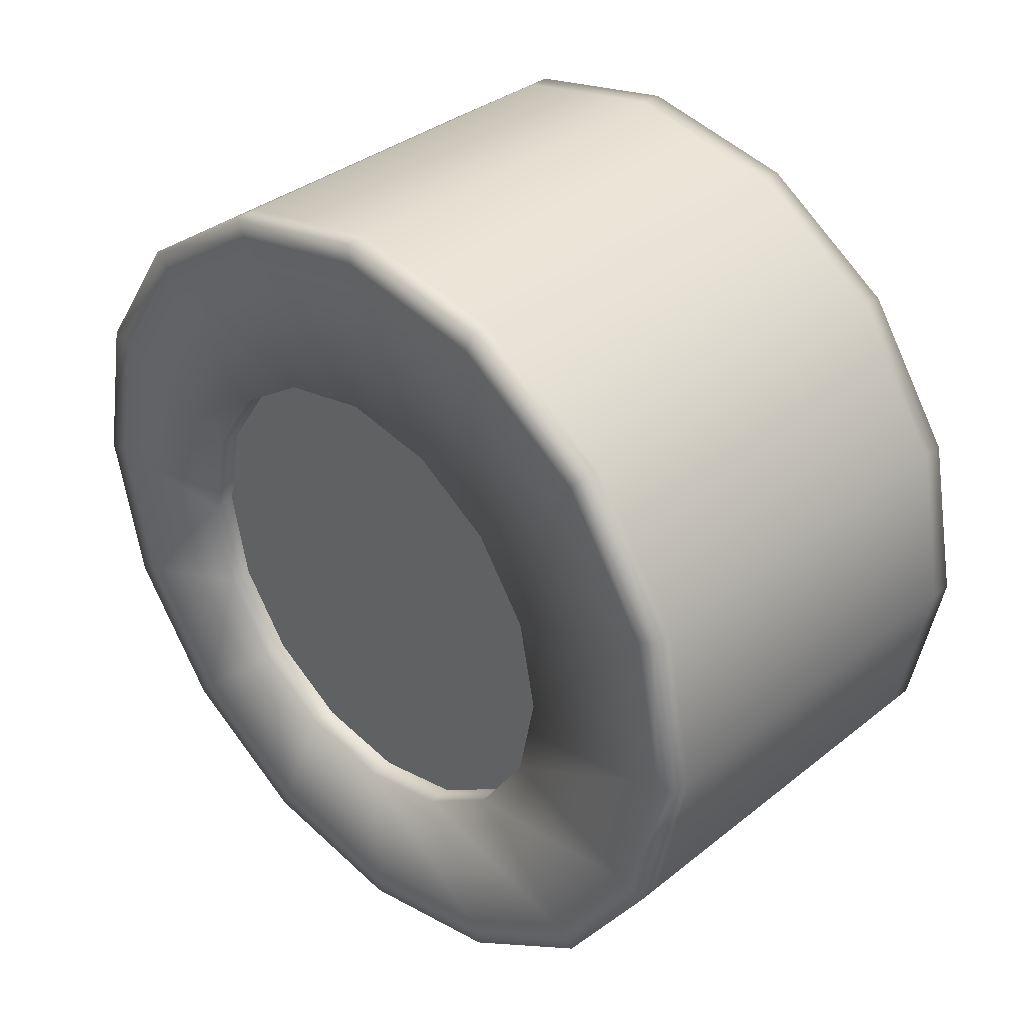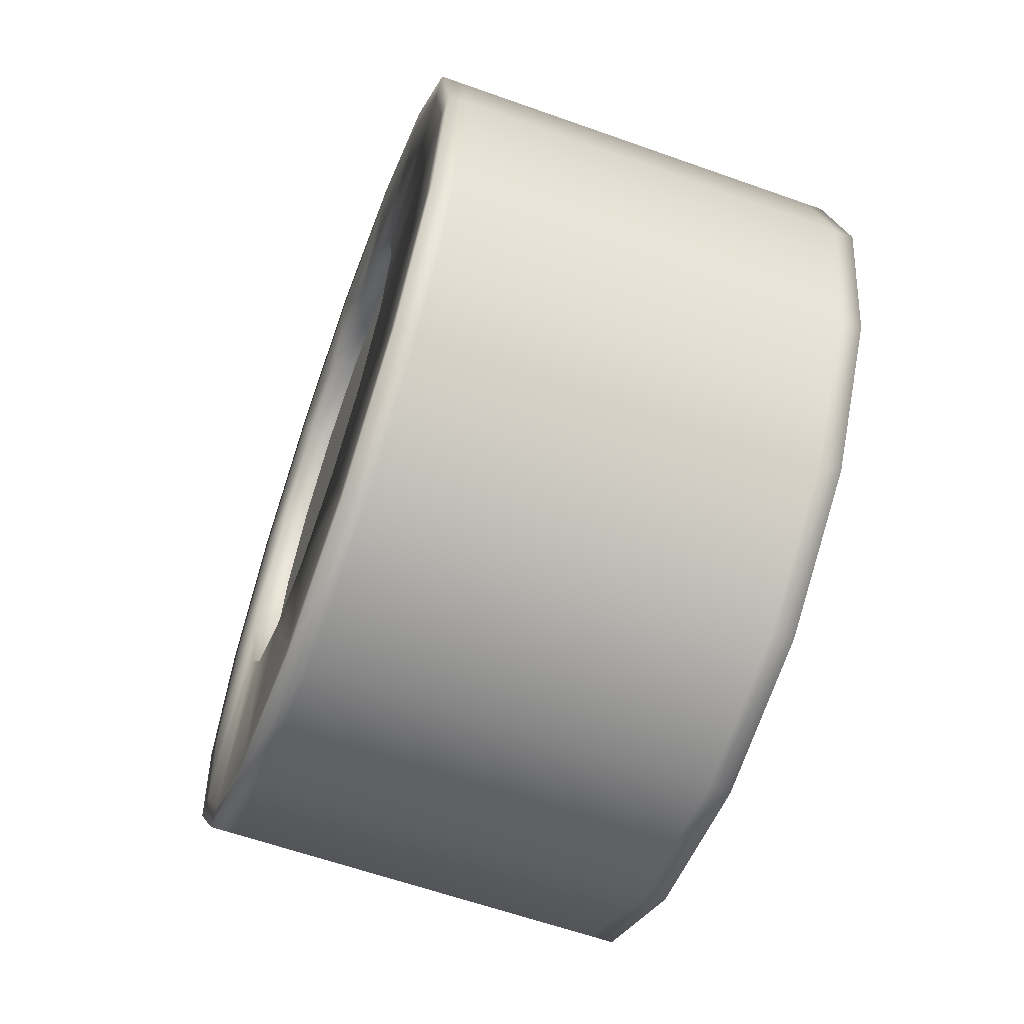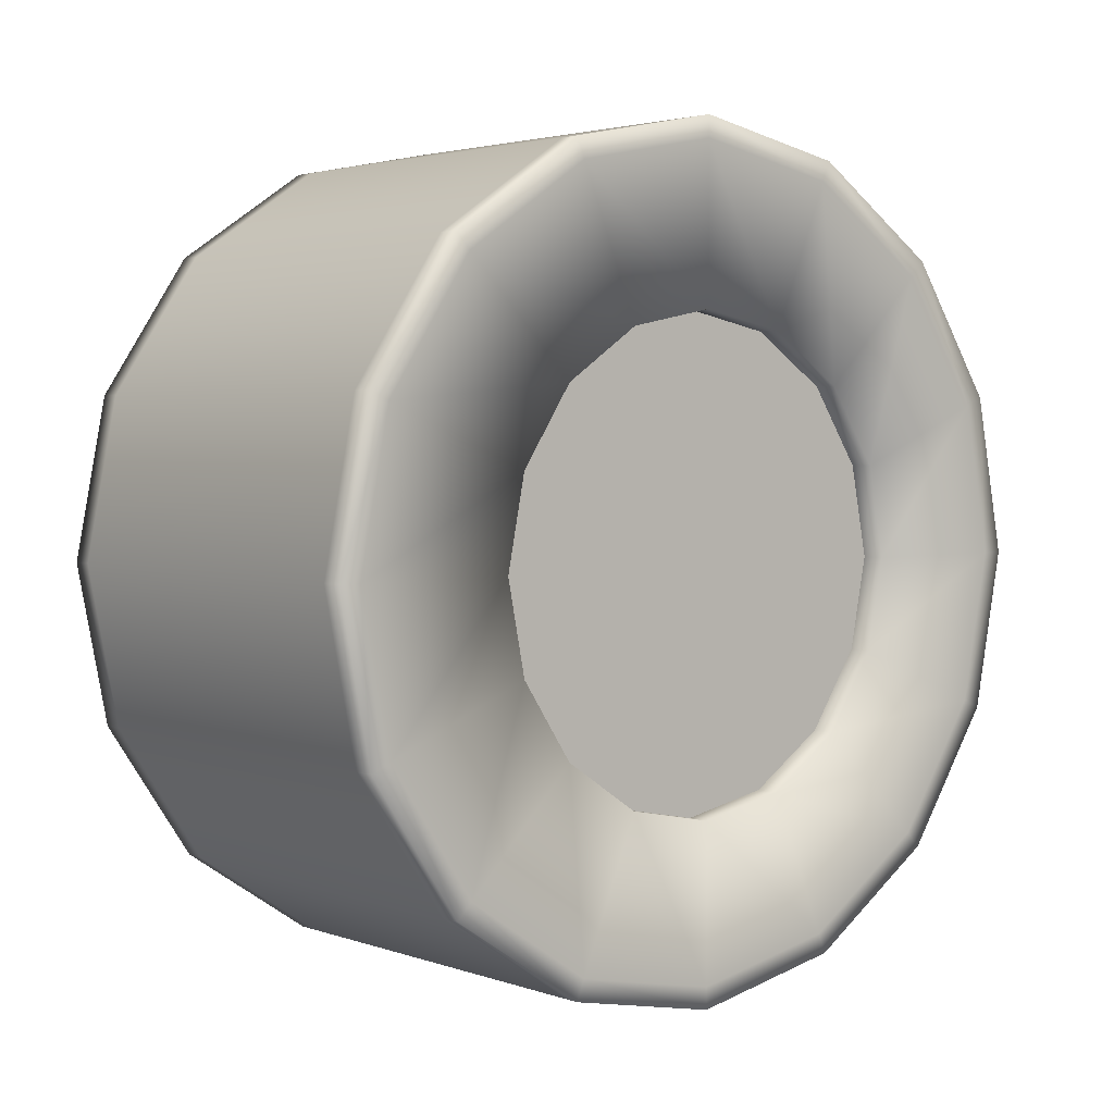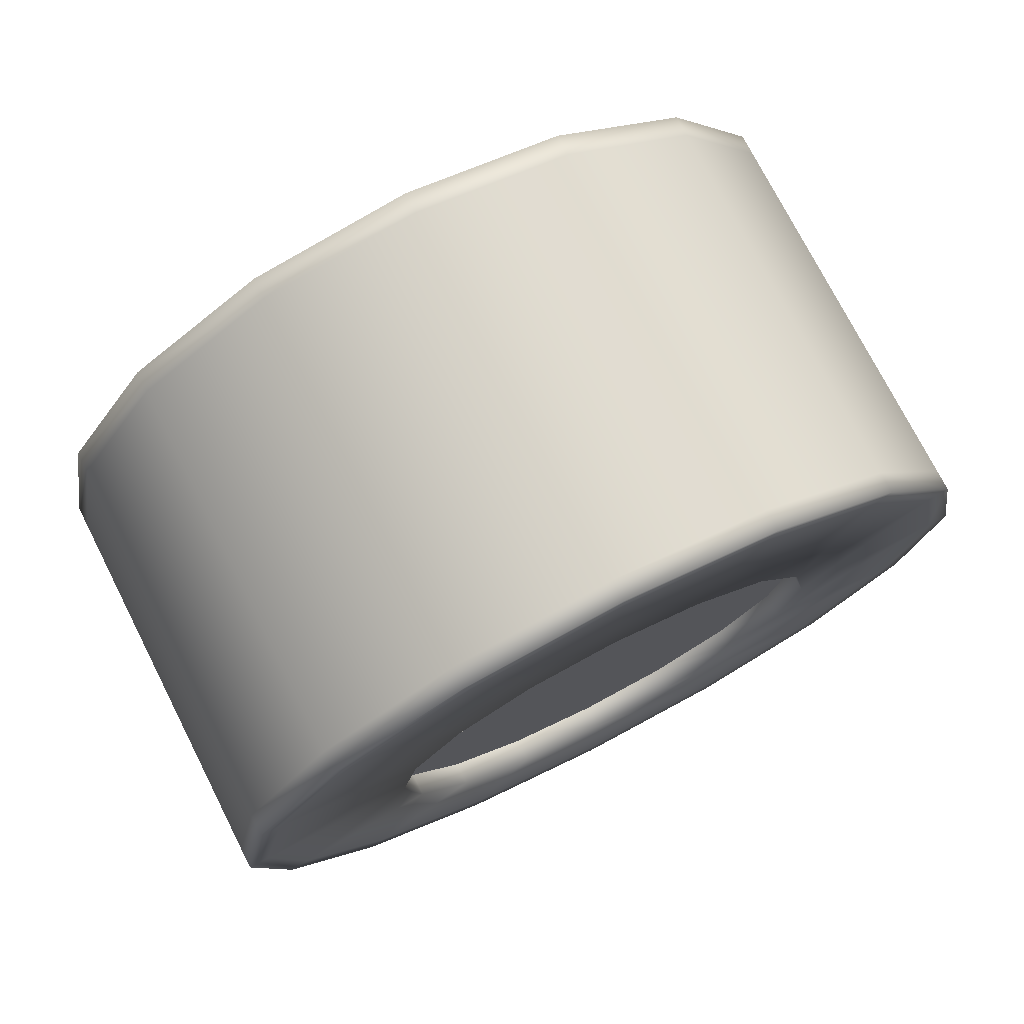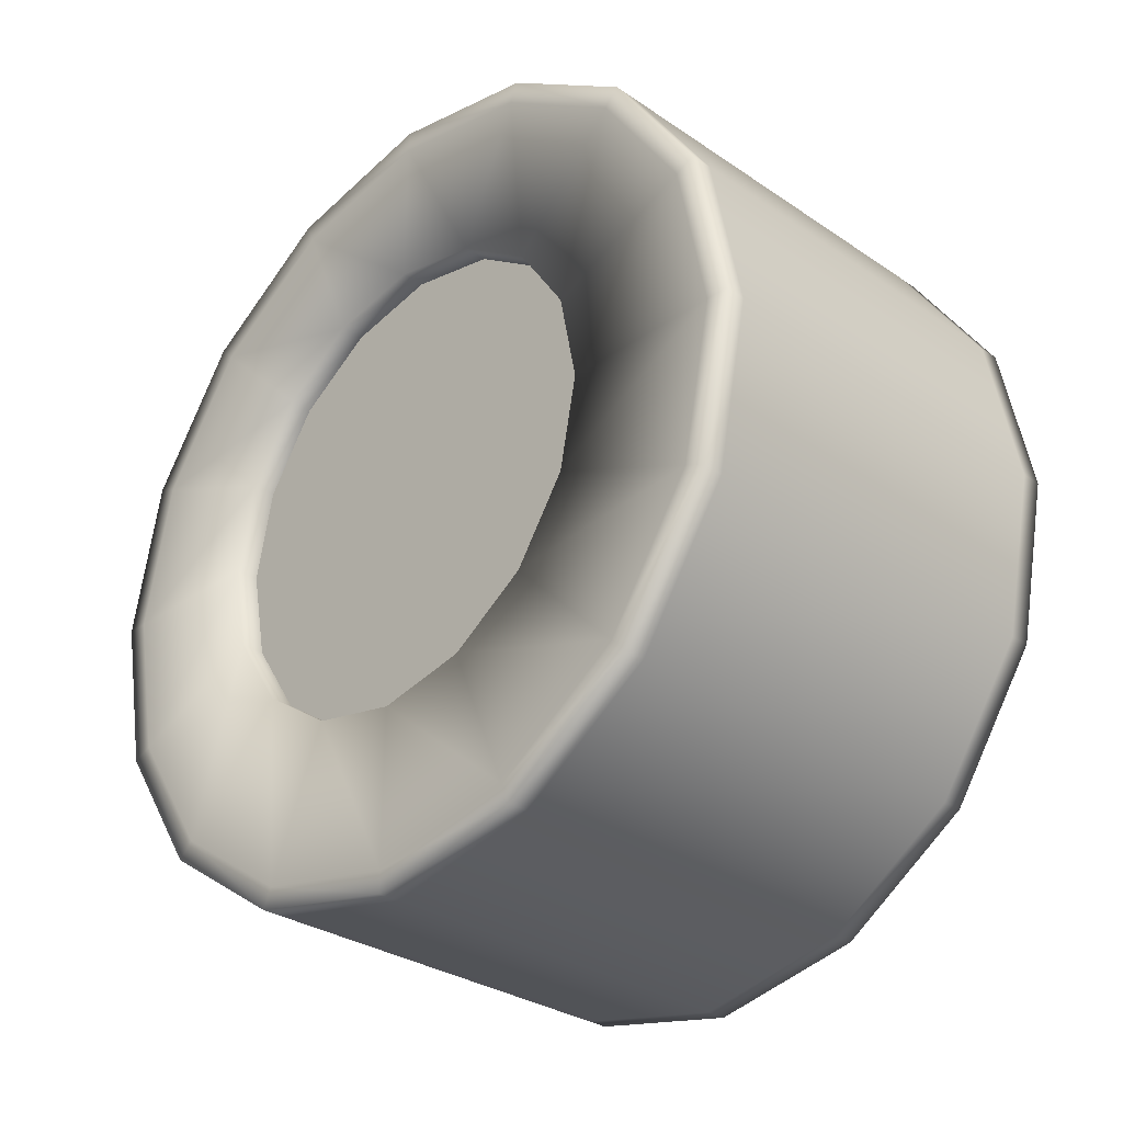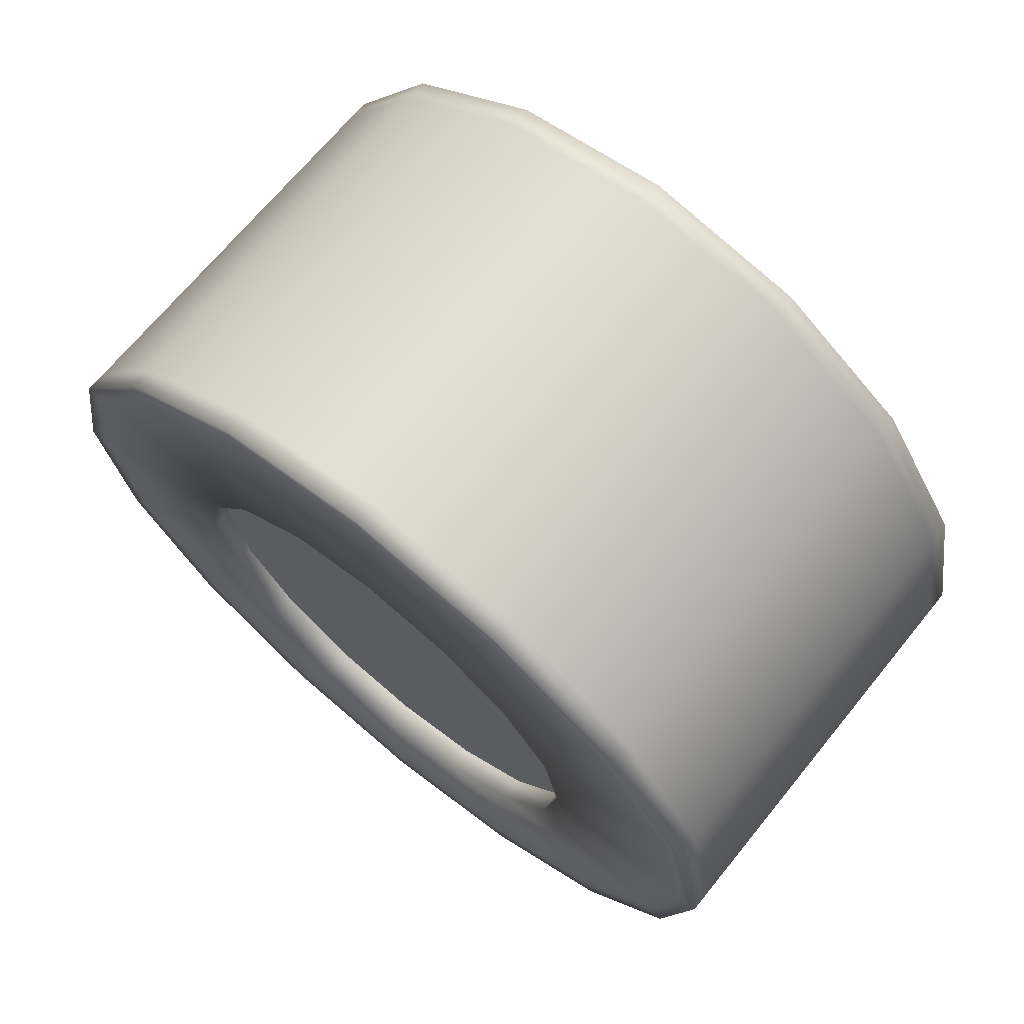
<metadata>
{"format":"obj","ext":"obj","renderer":"f3d","projection":"perspective","resolution":1024,"background":"white","views":[{"elev":35.8,"azim":133.9,"up":"+Y"},{"elev":-61.6,"azim":160.1,"up":"+Y"},{"elev":3.0,"azim":49.9,"up":"+Y"},{"elev":74.9,"azim":-117.0,"up":"+Y"},{"elev":-30.4,"azim":135.5,"up":"+Z"},{"elev":69.1,"azim":-50.8,"up":"+Z"}]}
</metadata>
<code>
o cylinder2_copy3
v -0.1618 0.31 1.11e-16
v -0.1618 0.2864 0.1186
v -0.1618 0.2192 0.2192
v -0.1618 0.1186 0.2864
v -0.1618 0 0.31
v -0.1618 -0.1186 0.2864
v -0.1618 -0.2192 0.2192
v -0.1618 -0.2864 0.1186
v -0.1618 -0.31 1.11e-16
v -0.1618 -0.2864 -0.1186
v -0.1618 -0.2192 -0.2192
v -0.1618 -0.1186 -0.2864
v -0.1618 -5.551e-17 -0.31
v -0.1618 0.1186 -0.2864
v -0.1618 0.2192 -0.2192
v -0.1618 0.2864 -0.1186
v 0.1618 0.31 1.11e-16
v 0.1618 0.2864 0.1186
v 0.1618 0.2192 0.2192
v 0.1618 0.1186 0.2864
v 0.1618 -5.551e-17 0.31
v 0.1618 -0.1186 0.2864
v 0.1618 -0.2192 0.2192
v 0.1618 -0.2864 0.1186
v 0.1618 -0.31 1.11e-16
v 0.1618 -0.2864 -0.1186
v 0.1618 -0.2192 -0.2192
v 0.1618 -0.1186 -0.2864
v 0.1618 -1.11e-16 -0.31
v 0.1618 0.1186 -0.2864
v 0.1618 0.2192 -0.2192
v 0.1618 0.2864 -0.1186
v -0.1618 0.1638 0.06786
v -0.1618 0.1773 1.11e-16
v -0.1618 0.1638 -0.06786
v -0.1618 0.1254 -0.1254
v -0.1618 0.06786 -0.1638
v -0.1618 -5.551e-17 -0.1773
v -0.1618 -0.06786 -0.1638
v -0.1618 -0.1254 -0.1254
v -0.1618 -0.1638 -0.06786
v -0.1618 -0.1773 1.11e-16
v -0.1618 -0.1638 0.06786
v -0.1618 -0.1254 0.1254
v -0.1618 -0.06786 0.1638
v -0.1618 0 0.1773
v -0.1618 0.06786 0.1638
v -0.1618 0.1254 0.1254
v 0.1618 0.1773 1.11e-16
v 0.1618 0.1638 0.06786
v 0.1618 0.1254 0.1254
v 0.1618 0.06786 0.1638
v 0.1618 -5.551e-17 0.1773
v 0.1618 -0.06786 0.1638
v 0.1618 -0.1254 0.1254
v 0.1618 -0.1638 0.06786
v 0.1618 -0.1773 1.11e-16
v 0.1618 -0.1638 -0.06786
v 0.1618 -0.1254 -0.1254
v 0.1618 -0.06786 -0.1638
v 0.1618 -1.11e-16 -0.1773
v 0.1618 0.06786 -0.1638
v 0.1618 0.1254 -0.1254
v 0.1618 0.1638 -0.06786
v -0.1457 0.31 1.11e-16
v -0.1618 0.2939 1.11e-16
v -0.1618 0.2715 0.1125
v -0.1457 0.2864 0.1186
v -0.1618 0.2078 0.2078
v -0.1457 0.2192 0.2192
v -0.1618 0.1125 0.2715
v -0.1457 0.1186 0.2864
v -0.1618 0 0.2939
v -0.1457 -2.766e-18 0.31
v -0.1618 -0.1125 0.2715
v -0.1457 -0.1186 0.2864
v -0.1618 -0.2078 0.2078
v -0.1457 -0.2192 0.2192
v -0.1618 -0.2715 0.1125
v -0.1457 -0.2864 0.1186
v -0.1618 -0.2939 1.11e-16
v -0.1457 -0.31 1.11e-16
v -0.1618 -0.2715 -0.1125
v -0.1457 -0.2864 -0.1186
v -0.1618 -0.2078 -0.2078
v -0.1457 -0.2192 -0.2192
v -0.1618 -0.1125 -0.2715
v -0.1457 -0.1186 -0.2864
v -0.1618 -5.551e-17 -0.2939
v -0.1457 -5.828e-17 -0.31
v -0.1618 0.1125 -0.2715
v -0.1457 0.1186 -0.2864
v -0.1618 0.2078 -0.2078
v -0.1457 0.2192 -0.2192
v -0.1618 0.2715 -0.1125
v -0.1457 0.2864 -0.1186
v 0.1457 0.31 1.11e-16
v 0.1618 0.2939 1.11e-16
v 0.1457 0.2864 0.1186
v 0.1618 0.2715 0.1125
v 0.1457 0.2192 0.2192
v 0.1618 0.2078 0.2078
v 0.1457 0.1186 0.2864
v 0.1618 0.1125 0.2715
v 0.1457 -5.274e-17 0.31
v 0.1618 -5.551e-17 0.2939
v 0.1457 -0.1186 0.2864
v 0.1618 -0.1125 0.2715
v 0.1457 -0.2192 0.2192
v 0.1618 -0.2078 0.2078
v 0.1457 -0.2864 0.1186
v 0.1618 -0.2715 0.1125
v 0.1457 -0.31 1.11e-16
v 0.1618 -0.2939 1.11e-16
v 0.1457 -0.2864 -0.1186
v 0.1618 -0.2715 -0.1125
v 0.1457 -0.2192 -0.2192
v 0.1618 -0.2078 -0.2078
v 0.1457 -0.1186 -0.2864
v 0.1618 -0.1125 -0.2715
v 0.1457 -1.083e-16 -0.31
v 0.1618 -1.11e-16 -0.2939
v 0.1457 0.1186 -0.2864
v 0.1618 0.1125 -0.2715
v 0.1457 0.2192 -0.2192
v 0.1618 0.2078 -0.2078
v 0.1457 0.2864 -0.1186
v 0.1618 0.2715 -0.1125
v -0.1444 0.1076 0.1076
v -0.1444 0.1406 0.05822
v -0.1444 0.1521 1.011e-16
v -0.1444 0.1406 -0.05822
v -0.1444 0.1076 -0.1076
v -0.1444 0.05822 -0.1406
v -0.1444 -5.068e-17 -0.1521
v -0.1444 -0.05822 -0.1406
v -0.1444 -0.1076 -0.1076
v -0.1444 -0.1406 -0.05822
v -0.1444 -0.1521 9.726e-17
v -0.1444 -0.1406 0.05822
v -0.1444 -0.1076 0.1076
v -0.1444 -0.05822 0.1406
v -0.1444 3.297e-18 0.1521
v -0.1444 0.05822 0.1406
v 0.1444 0.1406 -0.05822
v 0.1444 0.1521 1.039e-16
v 0.1444 0.1406 0.05822
v 0.1444 0.1076 0.1076
v 0.1444 0.05822 0.1406
v 0.1444 -5.426e-17 0.1521
v 0.1444 -0.05822 0.1406
v 0.1444 -0.1076 0.1076
v 0.1444 -0.1406 0.05822
v 0.1444 -0.1521 1.02e-16
v 0.1444 -0.1406 -0.05822
v 0.1444 -0.1076 -0.1076
v 0.1444 -0.05822 -0.1406
v 0.1444 -1.052e-16 -0.1521
v 0.1444 0.05822 -0.1406
v 0.1444 0.1076 -0.1076
v -0.1444 0.06132 0.06132
v -0.1444 0.08012 0.03319
v -0.1444 0.08672 8.138e-17
v -0.1444 0.08012 -0.03319
v -0.1444 0.06132 -0.06132
v -0.1444 0.03319 -0.08012
v -0.1444 -3.761e-17 -0.08672
v -0.1444 -0.03319 -0.08012
v -0.1444 -0.06132 -0.06132
v -0.1444 -0.08012 -0.03319
v -0.1444 -0.08672 7.089e-17
v -0.1444 -0.08012 0.03319
v -0.1444 -0.06132 0.06132
v -0.1444 -0.03319 0.08012
v -0.1444 1.093e-17 0.08672
v -0.1444 0.03319 0.08012
v 0.1444 0.08012 -0.03319
v 0.1444 0.08672 7.904e-17
v 0.1444 0.08012 0.03319
v 0.1444 0.06132 0.06132
v 0.1444 0.03319 0.08012
v 0.1444 -5.173e-17 0.08672
v 0.1444 -0.03319 0.08012
v 0.1444 -0.06132 0.06132
v 0.1444 -0.08012 0.03319
v 0.1444 -0.08672 7.131e-17
v 0.1444 -0.08012 -0.03319
v 0.1444 -0.06132 -0.06132
v 0.1444 -0.03319 -0.08012
v 0.1444 -8.402e-17 -0.08672
v 0.1444 0.03319 -0.08012
v 0.1444 0.06132 -0.06132
v -0.1444 0.1638 0.06786
v -0.1444 0.1773 1.098e-16
v -0.1444 0.1638 -0.06786
v -0.1444 0.1254 -0.1254
v -0.1444 0.06786 -0.1638
v -0.1444 -5.551e-17 -0.1773
v -0.1444 -0.06786 -0.1638
v -0.1444 -0.1254 -0.1254
v -0.1444 -0.1638 -0.06786
v -0.1444 -0.1773 1.116e-16
v -0.1444 -0.1638 0.06786
v -0.1444 -0.1254 0.1254
v -0.1444 -0.06786 0.1638
v -0.1444 0 0.1773
v -0.1444 0.06786 0.1638
v -0.1444 0.1254 0.1254
v 0.1444 0.1773 1.098e-16
v 0.1444 0.1638 0.06786
v 0.1444 0.1254 0.1254
v 0.1444 0.06786 0.1638
v 0.1444 -5.551e-17 0.1773
v 0.1444 -0.06786 0.1638
v 0.1444 -0.1254 0.1254
v 0.1444 -0.1638 0.06786
v 0.1444 -0.1773 1.122e-16
v 0.1444 -0.1638 -0.06786
v 0.1444 -0.1254 -0.1254
v 0.1444 -0.06786 -0.1638
v 0.1444 -1.11e-16 -0.1773
v 0.1444 0.06786 -0.1638
v 0.1444 0.1254 -0.1254
v 0.1444 0.1638 -0.06786
g cylinder2_copy3_black
f 163 162 130 131
f 165 164 132 133
f 167 166 134 135
f 169 168 136 137
f 171 170 138 139
f 173 172 140 141
f 175 174 142 143
f 176 144 129 161
f 178 177 145 146
f 180 179 147 148
f 182 181 149 150
f 184 183 151 152
f 186 185 153 154
f 188 187 155 156
f 190 189 157 158
f 192 191 159 160
g cylinder2_copy3_rubber
f 65 1 2 68
f 66 1 16 95
f 66 34 33 67
f 67 2 1 66
f 67 33 48 69
f 68 2 3 70
f 69 3 2 67
f 69 48 47 71
f 70 3 4 72
f 71 4 3 69
f 71 47 46 73
f 72 4 5 74
f 72 103 101 70
f 73 5 4 71
f 73 46 45 75
f 74 5 6 76
f 75 6 5 73
f 75 45 44 77
f 76 6 7 78
f 76 107 105 74
f 77 7 6 75
f 77 44 43 79
f 78 7 8 80
f 78 109 107 76
f 79 8 7 77
f 79 43 42 81
f 80 8 9 82
f 80 111 109 78
f 81 9 8 79
f 81 42 41 83
f 82 9 10 84
f 82 113 111 80
f 83 10 9 81
f 83 41 40 85
f 84 10 11 86
f 85 11 10 83
f 85 40 39 87
f 86 11 12 88
f 86 117 115 84
f 87 12 11 85
f 87 39 38 89
f 88 12 13 90
f 88 119 117 86
f 89 13 12 87
f 89 38 37 91
f 90 13 14 92
f 91 14 13 89
f 91 37 36 93
f 92 14 15 94
f 92 123 121 90
f 93 15 14 91
f 93 36 35 95
f 94 15 16 96
f 94 125 123 92
f 95 16 15 93
f 95 35 34 66
f 96 16 1 65
f 96 127 125 94
f 97 17 32 127
f 97 65 68 99
f 98 17 18 100
f 98 49 64 128
f 99 18 17 97
f 99 68 70 101
f 100 18 19 102
f 100 50 49 98
f 101 19 18 99
f 102 19 20 104
f 102 51 50 100
f 103 20 19 101
f 103 72 74 105
f 104 20 21 106
f 104 52 51 102
f 105 21 20 103
f 106 21 22 108
f 106 53 52 104
f 107 22 21 105
f 108 22 23 110
f 108 54 53 106
f 109 23 22 107
f 110 23 24 112
f 110 55 54 108
f 111 24 23 109
f 112 24 25 114
f 112 56 55 110
f 113 25 24 111
f 113 82 84 115
f 114 25 26 116
f 114 57 56 112
f 115 26 25 113
f 116 26 27 118
f 116 58 57 114
f 117 27 26 115
f 118 27 28 120
f 118 59 58 116
f 119 28 27 117
f 119 88 90 121
f 120 28 29 122
f 120 60 59 118
f 121 29 28 119
f 122 29 30 124
f 122 61 60 120
f 123 30 29 121
f 124 30 31 126
f 124 62 61 122
f 125 31 30 123
f 126 31 32 128
f 126 63 62 124
f 127 32 31 125
f 127 96 65 97
f 128 32 17 98
f 128 64 63 126
g cylinder2_copy3_under
f 161 162 163 164 165 166 167 168 169 170 171 172 173 174 175 176
f 162 161 129 130
f 164 163 131 132
f 166 165 133 134
f 168 167 135 136
f 170 169 137 138
f 172 171 139 140
f 174 173 141 142
f 176 175 143 144
f 177 178 179 180 181 182 183 184 185 186 187 188 189 190 191 192
f 179 178 146 147
f 181 180 148 149
f 183 182 150 151
f 185 184 152 153
f 187 186 154 155
f 189 188 156 157
f 191 190 158 159
f 192 160 145 177
f 193 33 34 194
f 193 130 129 208
f 194 34 35 195
f 194 131 130 193
f 195 35 36 196
f 195 132 131 194
f 196 36 37 197
f 196 133 132 195
f 197 37 38 198
f 197 134 133 196
f 198 38 39 199
f 198 135 134 197
f 199 39 40 200
f 199 136 135 198
f 200 40 41 201
f 200 137 136 199
f 201 41 42 202
f 201 138 137 200
f 202 42 43 203
f 202 139 138 201
f 203 43 44 204
f 203 140 139 202
f 204 44 45 205
f 204 141 140 203
f 205 45 46 206
f 205 142 141 204
f 206 46 47 207
f 206 143 142 205
f 207 47 48 208
f 207 144 143 206
f 208 48 33 193
f 208 129 144 207
f 209 49 50 210
f 209 146 145 224
f 210 50 51 211
f 210 147 146 209
f 211 51 52 212
f 211 148 147 210
f 212 52 53 213
f 212 149 148 211
f 213 53 54 214
f 213 150 149 212
f 214 54 55 215
f 214 151 150 213
f 215 55 56 216
f 215 152 151 214
f 216 56 57 217
f 216 153 152 215
f 217 57 58 218
f 217 154 153 216
f 218 58 59 219
f 218 155 154 217
f 219 59 60 220
f 219 156 155 218
f 220 60 61 221
f 220 157 156 219
f 221 61 62 222
f 221 158 157 220
f 222 62 63 223
f 222 159 158 221
f 223 63 64 224
f 223 160 159 222
f 224 64 49 209
f 224 145 160 223

</code>
